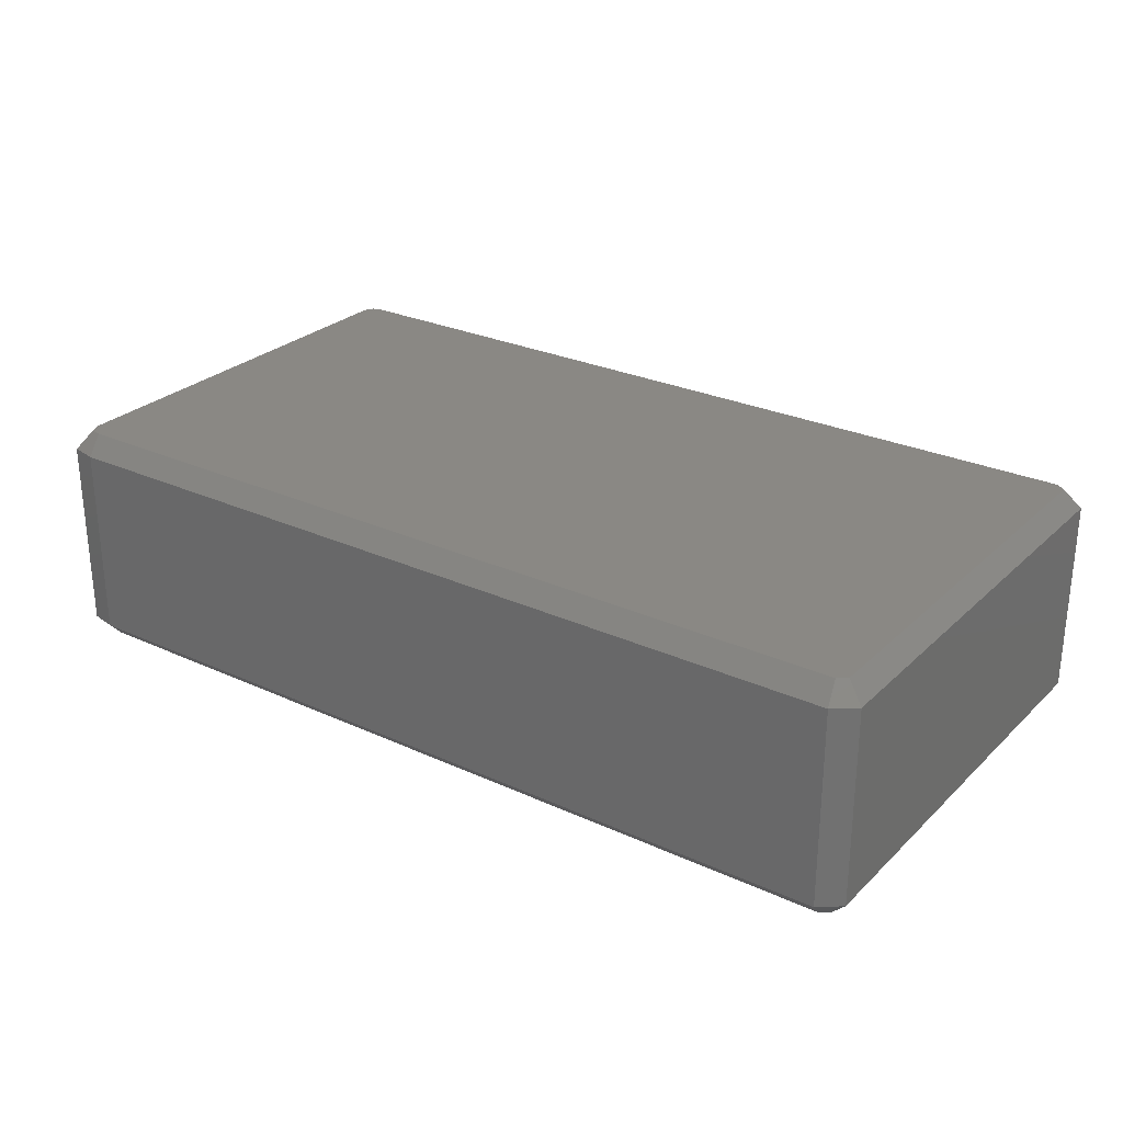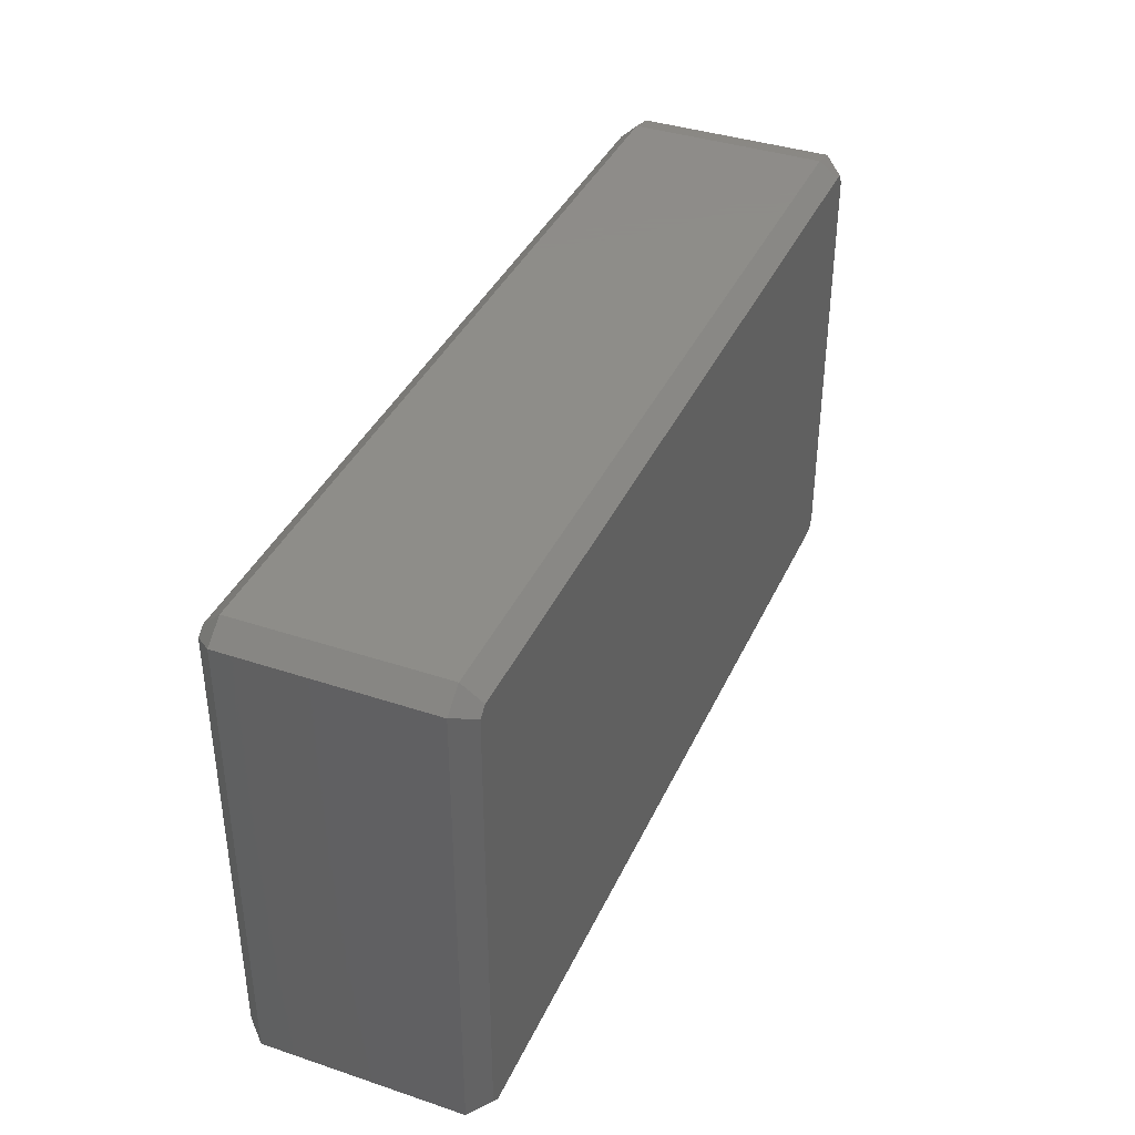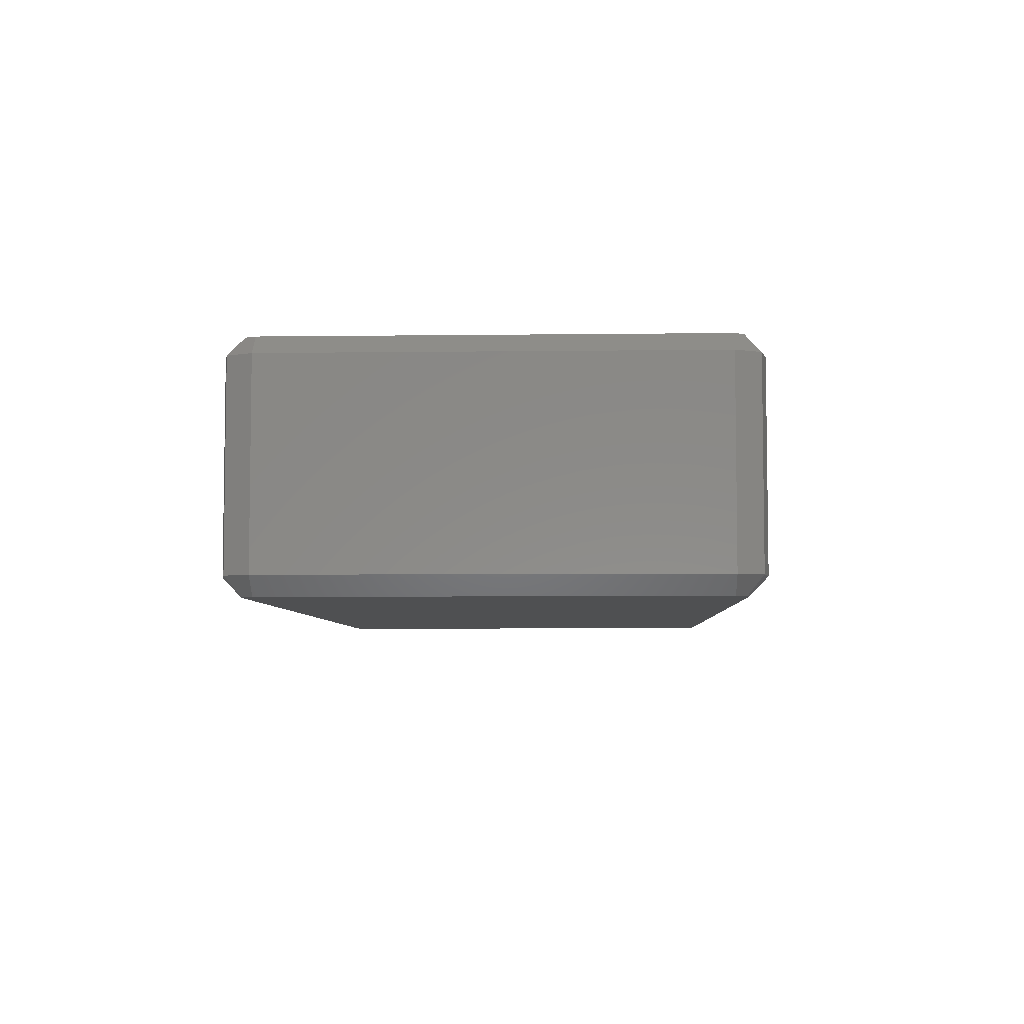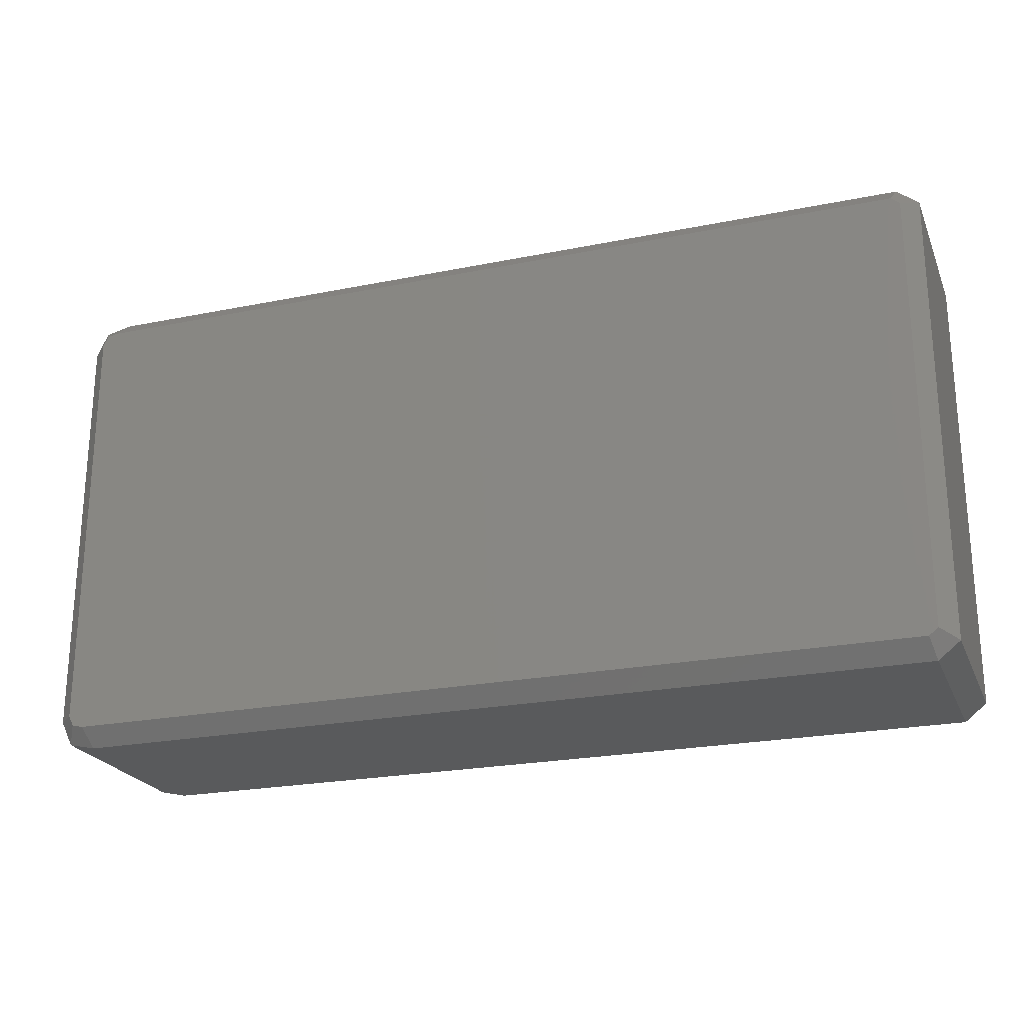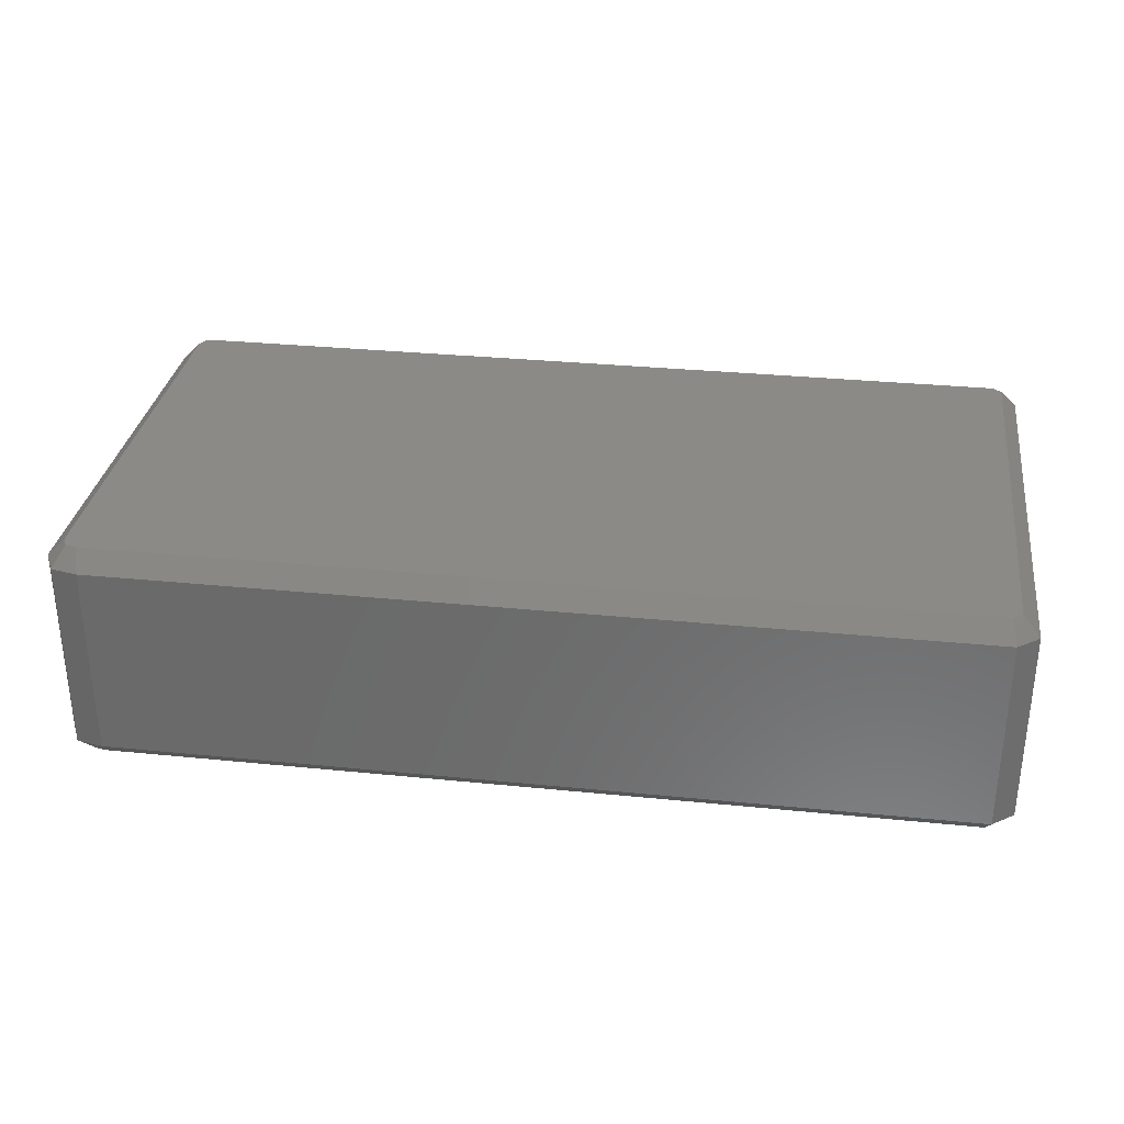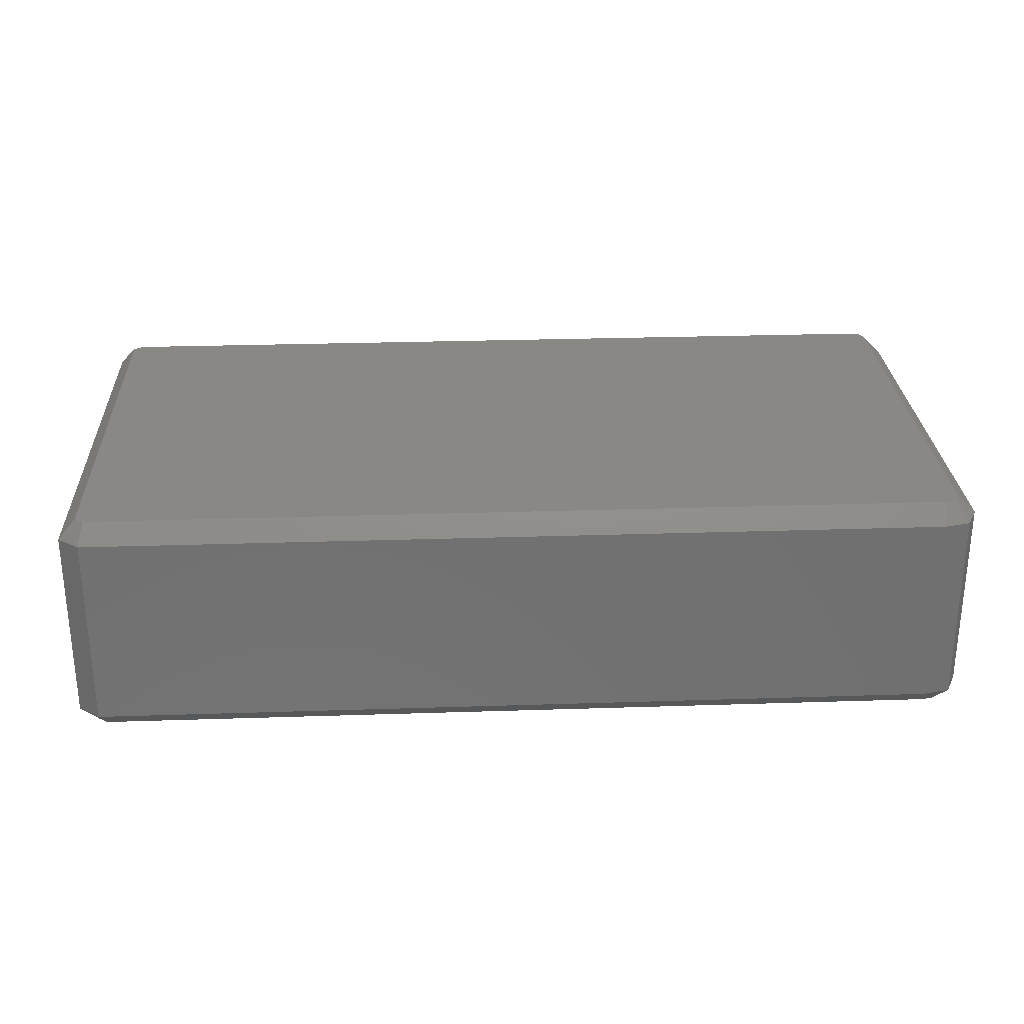
<metadata>
{"format":"stl","ext":"stl","renderer":"f3d","projection":"perspective","resolution":1024,"background":"white","views":[{"elev":27.2,"azim":-144.7,"up":"+Z"},{"elev":38.5,"azim":-67.2,"up":"+Y"},{"elev":-5.5,"azim":92.2,"up":"+Z"},{"elev":-23.1,"azim":-161.0,"up":"+Y"},{"elev":31.5,"azim":-171.9,"up":"+Z"},{"elev":27.3,"azim":-2.9,"up":"+Z"}]}
</metadata>
<code>
# stl→obj: 40 verts, 76 faces
v 49.59 -1.801 10.77
v 49.59 -1.801 -0.7654
v 51.15 -1.445 10.77
v -1.665 25.8 -0.7654
v -0.4112 26.8 10.77
v -0.4112 26.8 -0.7654
v -0.4112 -1.801 10.77
v -1.665 -0.8017 10.77
v -1.665 25.8 10.77
v -1.665 -0.8017 -0.7654
v 50.77 0 11.85
v 50.48 -0.5984 11.85
v -0.1703 -0.7462 11.85
v 49.83 -0.7462 11.85
v -0.6896 25.33 11.85
v -0.6896 -0.3321 11.85
v -0.1703 25.75 -1.848
v 49.59 26.8 -0.7654
v 49.83 25.75 -1.848
v -0.6896 -0.3321 -1.848
v -0.1703 -0.7462 -1.848
v 50.48 25.6 -1.848
v -0.1703 25.75 11.85
v 51.85 0 10.77
v -0.6896 25.33 -1.848
v -0.4112 -1.801 -0.7654
v 49.83 -0.7462 -1.848
v 51.15 -1.445 -0.7654
v 50.77 0 -1.848
v 51.85 0 -0.7654
v 51.85 25 10.77
v 50.77 25 11.85
v 50.48 25.6 11.85
v 49.83 25.75 11.85
v 51.15 26.44 10.77
v 50.48 -0.5984 -1.848
v 51.85 25 -0.7654
v 49.59 26.8 10.77
v 51.15 26.44 -0.7654
v 50.77 25 -1.848
f 1 2 3
f 4 5 6
f 7 2 1
f 8 9 10
f 11 12 3
f 13 1 14
f 15 9 16
f 17 18 19
f 10 20 21
f 20 22 21
f 15 23 9
f 3 24 11
f 20 4 25
f 25 4 17
f 26 27 2
f 8 26 7
f 28 29 30
f 3 12 14
f 11 31 32
f 10 9 4
f 16 33 15
f 34 33 35
f 10 26 8
f 10 21 26
f 16 9 8
f 8 13 16
f 6 18 17
f 35 33 32
f 21 27 26
f 3 2 28
f 2 27 28
f 27 22 36
f 7 13 8
f 7 1 13
f 26 2 7
f 14 1 3
f 10 4 20
f 6 5 18
f 21 22 27
f 3 30 24
f 25 22 20
f 24 37 31
f 28 30 3
f 37 35 31
f 34 35 38
f 24 31 11
f 4 6 17
f 9 23 5
f 30 37 24
f 19 18 39
f 32 33 11
f 17 22 25
f 28 36 29
f 29 40 30
f 18 35 39
f 18 5 38
f 37 40 39
f 30 40 37
f 27 36 28
f 36 22 29
f 31 35 32
f 39 35 37
f 38 35 18
f 12 33 14
f 29 22 40
f 40 22 39
f 9 5 4
f 11 33 12
f 38 23 34
f 5 23 38
f 19 22 17
f 39 22 19
f 15 33 23
f 23 33 34
f 13 33 16
f 14 33 13

</code>
